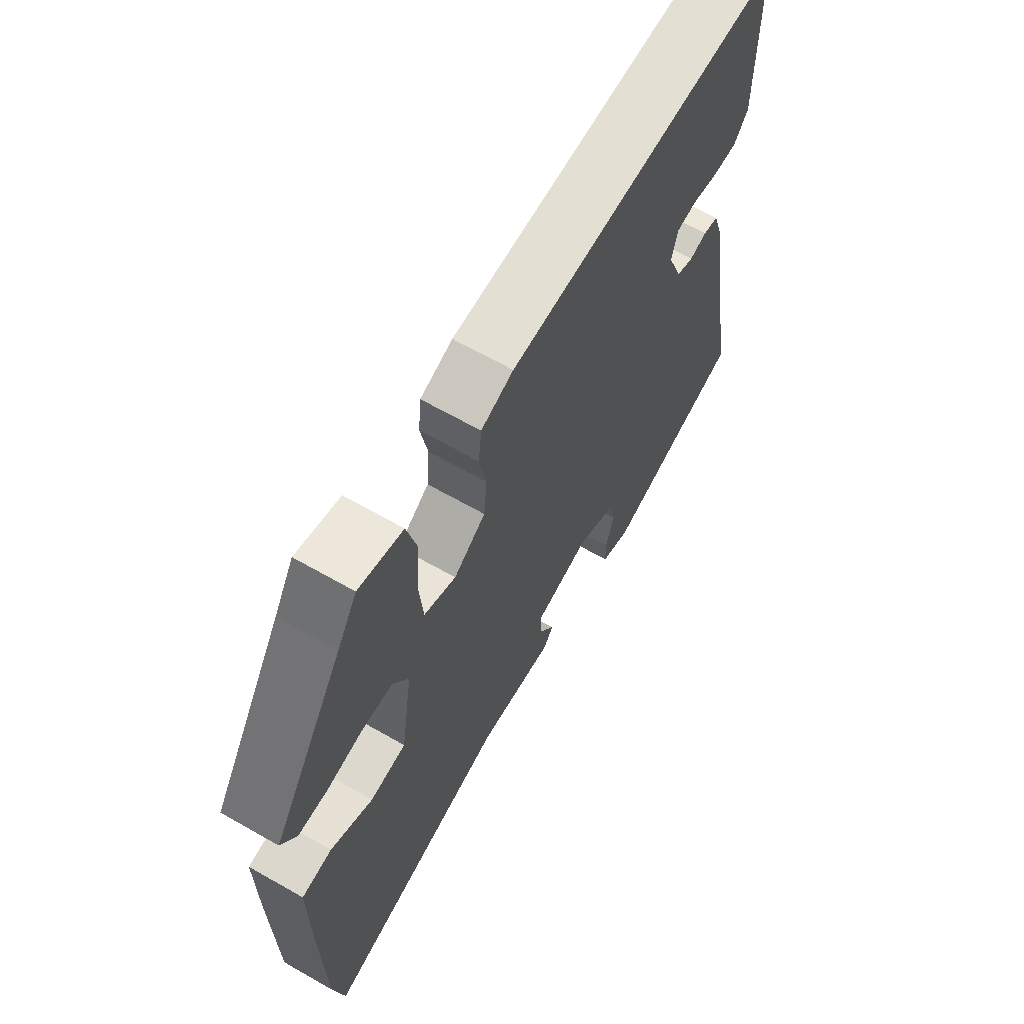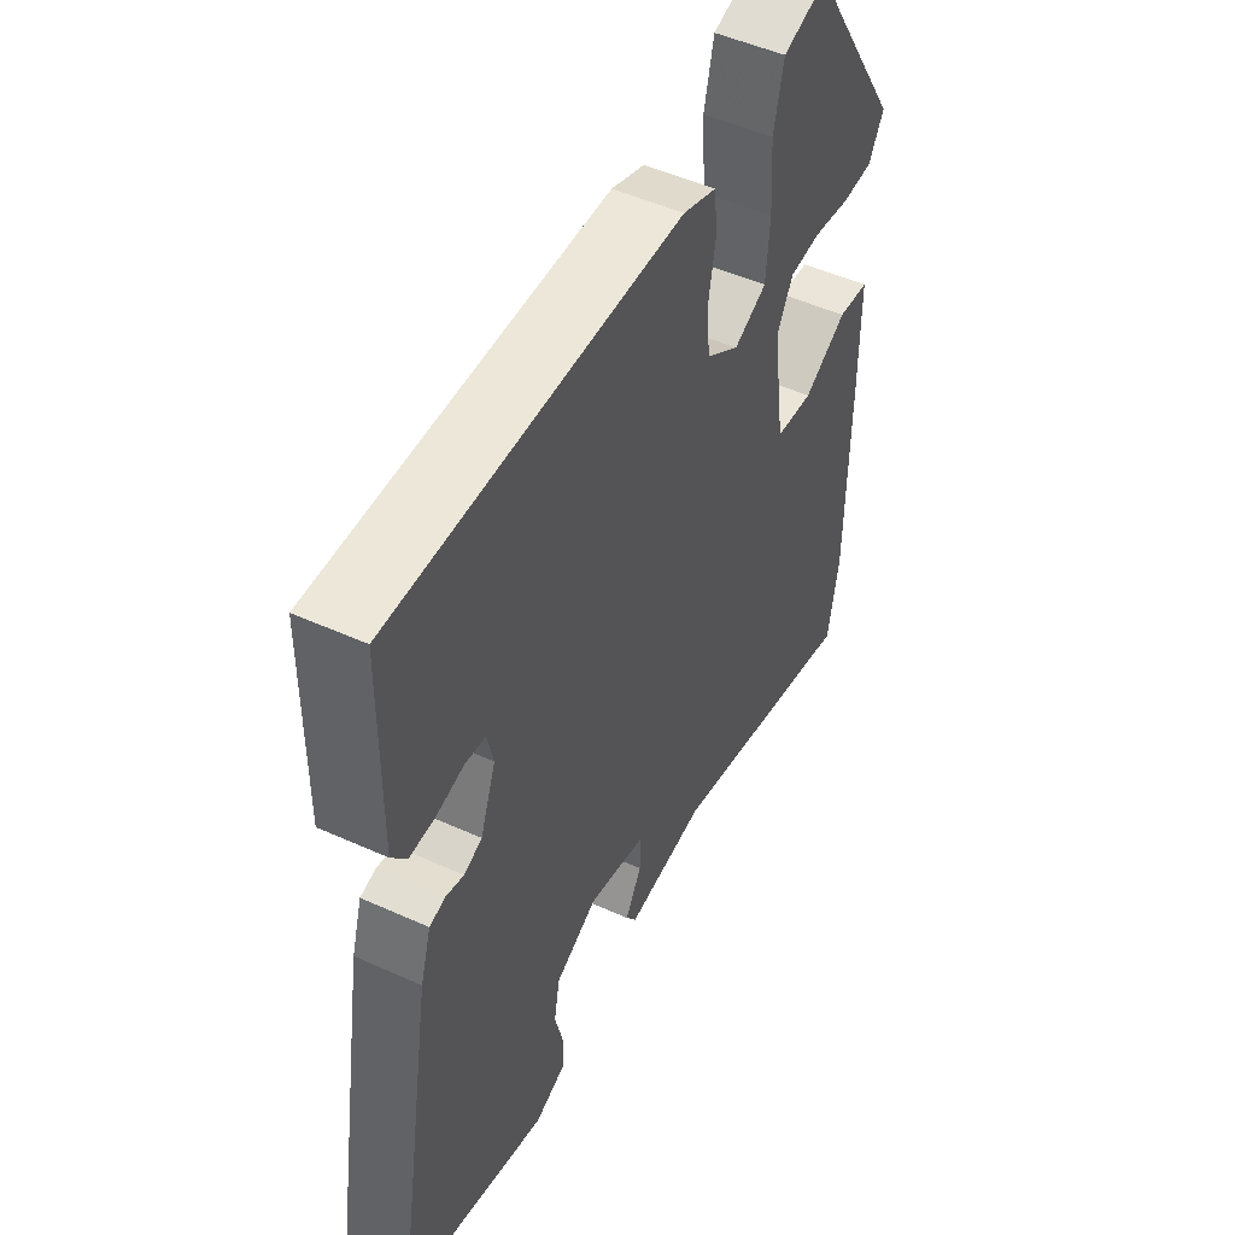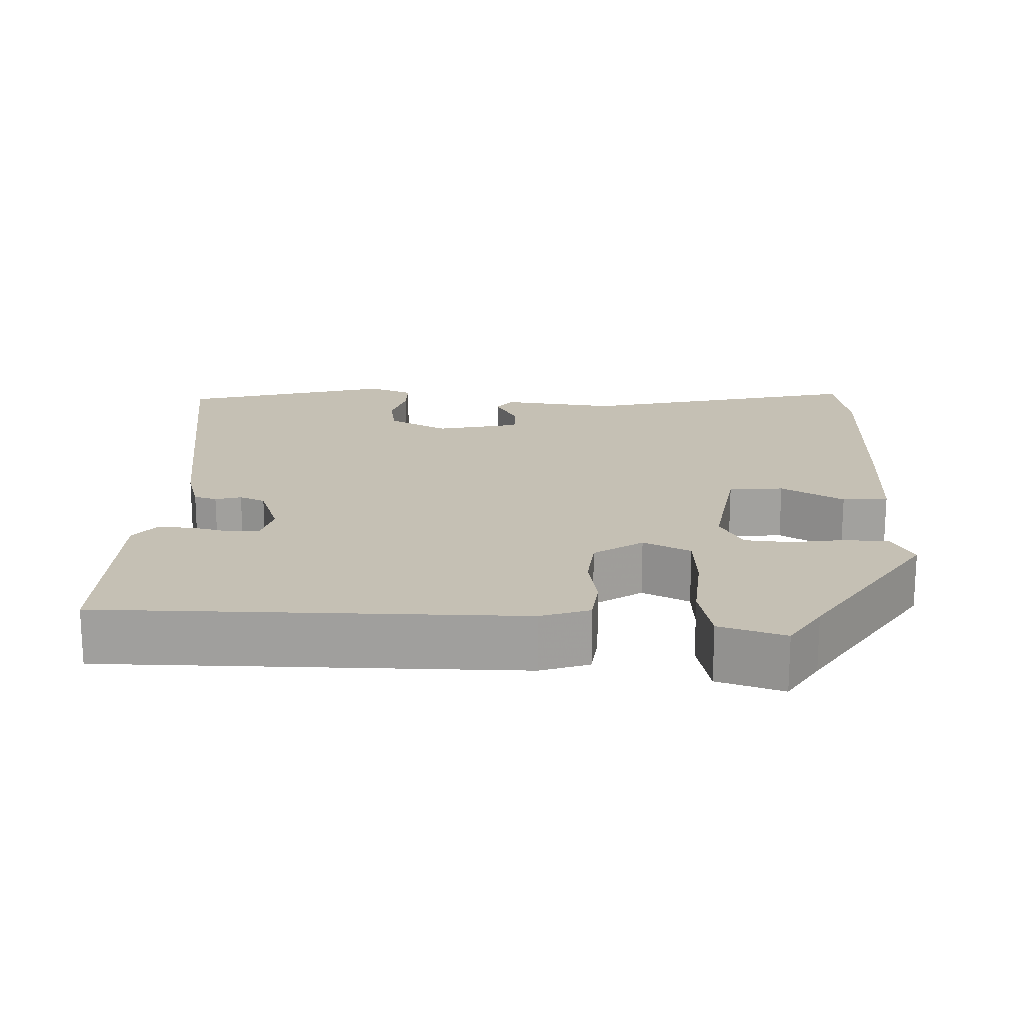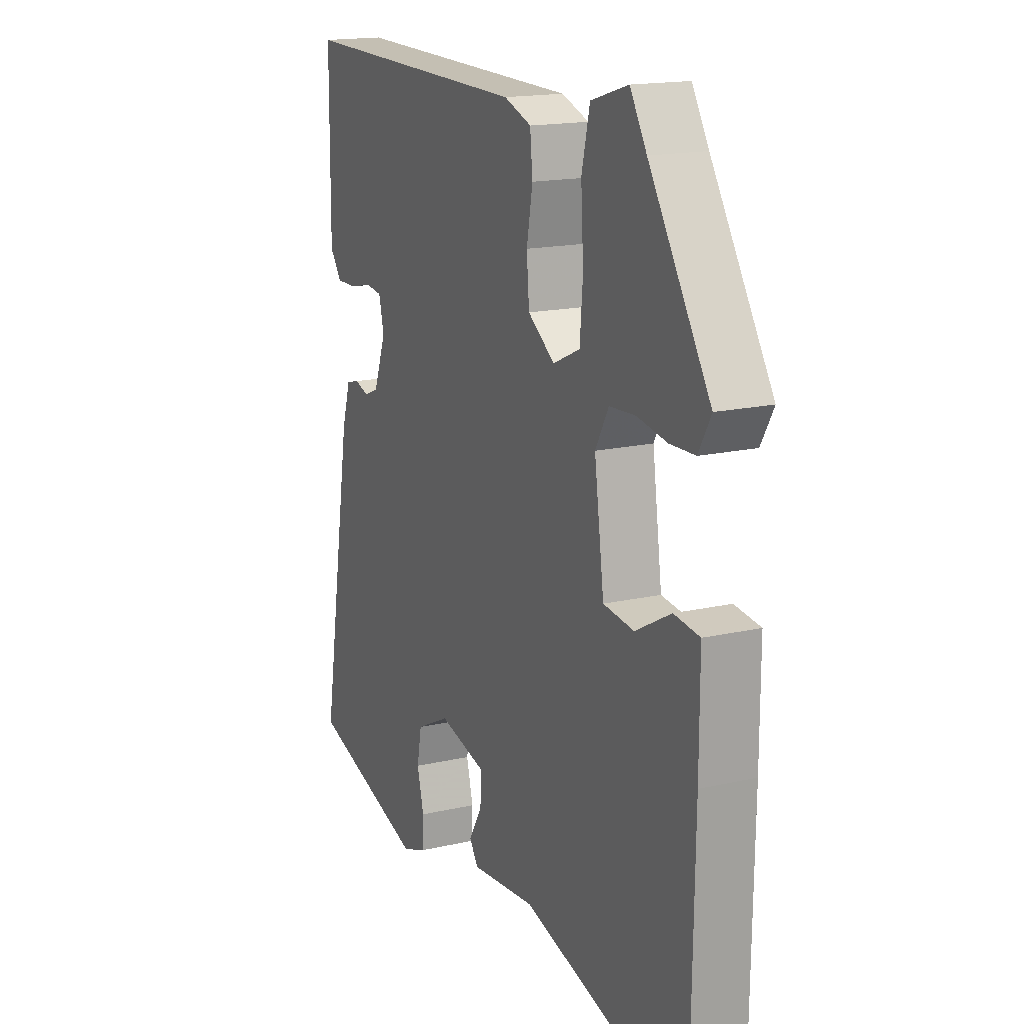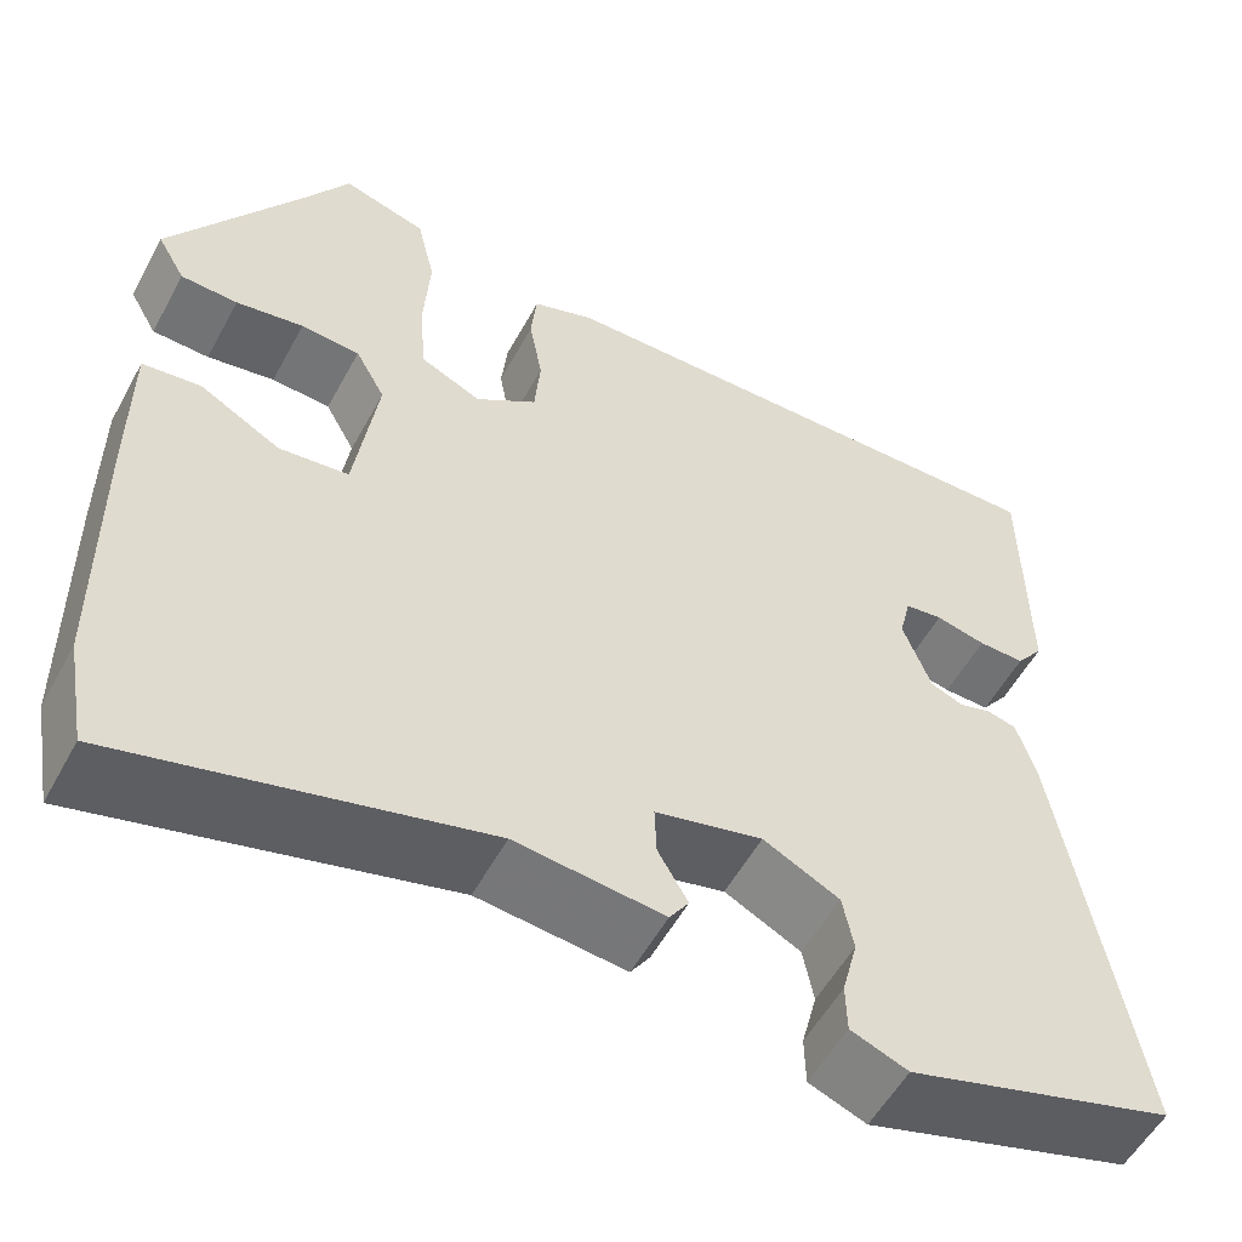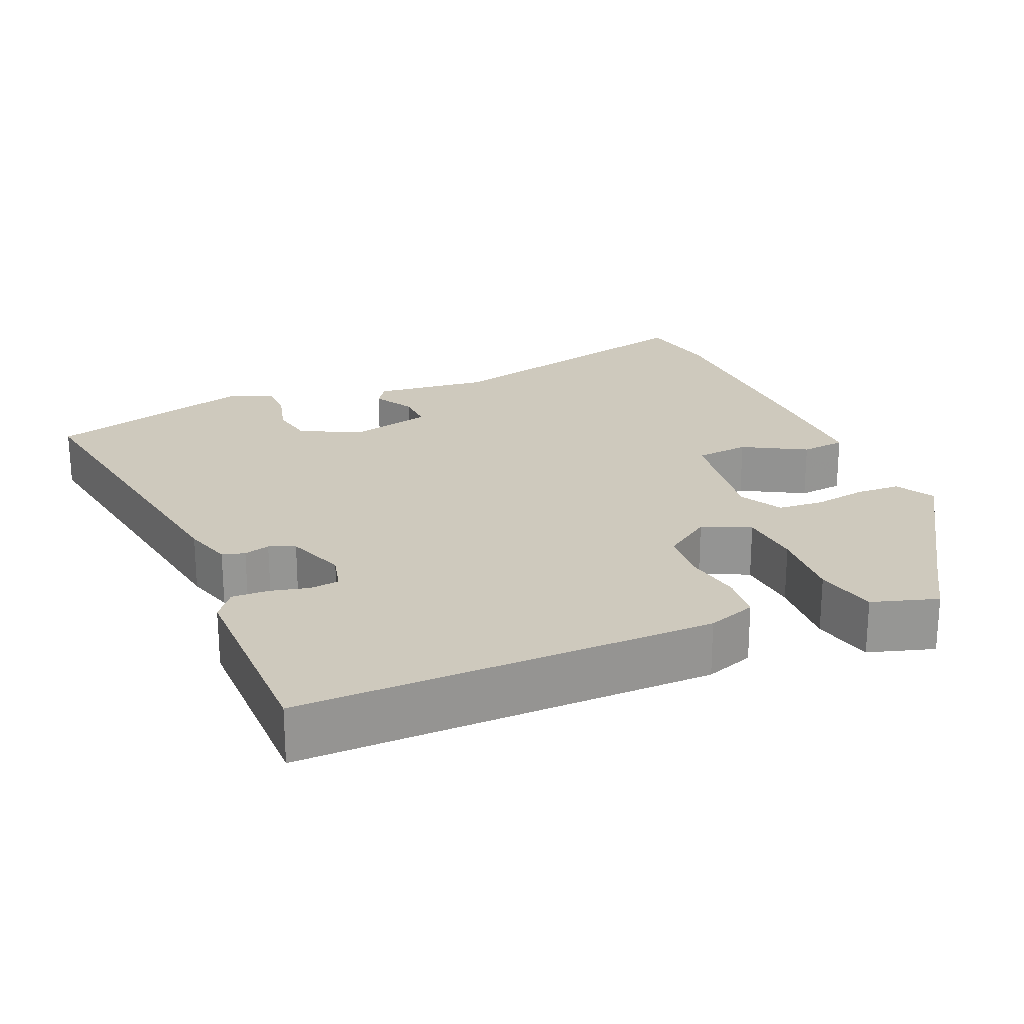
<metadata>
{"format":"obj","ext":"obj","renderer":"f3d","projection":"perspective","resolution":1024,"background":"white","views":[{"elev":65.9,"azim":119.8,"up":"+Z"},{"elev":49.8,"azim":-63.5,"up":"+Z"},{"elev":18.3,"azim":3.2,"up":"+Y"},{"elev":16.8,"azim":65.2,"up":"+Z"},{"elev":-55.0,"azim":151.7,"up":"+Z"},{"elev":22.7,"azim":-22.7,"up":"+Y"}]}
</metadata>
<code>
v -0.543 0.07 -0.458
v -0.467 0.07 -0.007
v -0.447 0.07 0.058
v -0.417 0.07 0.066
v -0.383 0.07 0.056
v -0.349 0.07 0.07
v -0.32 0.07 0.148
v -0.332 0.07 0.198
v -0.371 0.07 0.203
v -0.423 0.07 0.191
v -0.471 0.07 0.19
v -0.499 0.07 0.227
v -0.497 0.07 0.5
v 0.051 0.07 0.491
v 0.115 0.07 0.468
v 0.121 0.07 0.408
v 0.107 0.07 0.332
v 0.113 0.07 0.262
v 0.176 0.07 0.218
v 0.239 0.07 0.247
v 0.246 0.07 0.33
v 0.24 0.07 0.431
v 0.259 0.07 0.512
v 0.346 0.07 0.538
v 0.385 0.07 0.473
v 0.528 0.07 0.246
v 0.499 0.07 0.195
v 0.44 0.07 0.193
v 0.37 0.07 0.205
v 0.309 0.07 0.201
v 0.278 0.07 0.145
v 0.301 0.07 -0.019
v 0.373 0.07 -0.027
v 0.456 0.07 0.019
v 0.516 0.07 0.012
v 0.516 0.07 -0.15
v 0.512 0.07 -0.435
v 0.491 0.07 -0.549
v 0.118 0.07 -0.452
v -0.035 0.07 -0.468
v -0.055 0.07 -0.438
v -0.024 0.07 -0.385
v -0.022 0.07 -0.333
v -0.133 0.07 -0.306
v -0.212 0.07 -0.346
v -0.223 0.07 -0.404
v -0.207 0.07 -0.466
v -0.208 0.07 -0.517
v -0.267 0.07 -0.54
v -0.543 0 -0.458
v -0.467 0 -0.007
v -0.447 0 0.058
v -0.417 0 0.066
v -0.383 0 0.056
v -0.349 0 0.07
v -0.32 0 0.148
v -0.332 0 0.198
v -0.371 0 0.203
v -0.423 0 0.191
v -0.471 0 0.19
v -0.499 0 0.227
v -0.497 0 0.5
v 0.051 0 0.491
v 0.115 0 0.468
v 0.121 0 0.408
v 0.107 0 0.332
v 0.113 0 0.262
v 0.176 0 0.218
v 0.239 0 0.247
v 0.246 0 0.33
v 0.24 0 0.431
v 0.259 0 0.512
v 0.346 0 0.538
v 0.385 0 0.473
v 0.528 0 0.246
v 0.499 0 0.195
v 0.44 0 0.193
v 0.37 0 0.205
v 0.309 0 0.201
v 0.278 0 0.145
v 0.301 0 -0.019
v 0.373 0 -0.027
v 0.456 0 0.019
v 0.516 0 0.012
v 0.516 0 -0.15
v 0.512 0 -0.435
v 0.491 0 -0.549
v 0.118 0 -0.452
v -0.035 0 -0.468
v -0.055 0 -0.438
v -0.024 0 -0.385
v -0.022 0 -0.333
v -0.133 0 -0.306
v -0.212 0 -0.346
v -0.223 0 -0.404
v -0.207 0 -0.466
v -0.208 0 -0.517
v -0.267 0 -0.54
f 46 47 48 49
f 45 46 49 1
f 44 45 1 2
f 43 44 2 3
f 39 40 41 42
f 39 42 43
f 33 34 35 36
f 32 33 36 37
f 26 27 28 29
f 25 26 29 30
f 24 25 30 31
f 21 22 23 24
f 20 21 24 31
f 14 15 16 17
f 14 17 18
f 13 14 18
f 12 13 18 19
f 9 10 11 12
f 8 9 12 19
f 43 3 4 5
f 43 5 6
f 39 43 6 7
f 32 37 38 39
f 19 20 31 32
f 19 32 39
f 7 8 19 39
f 98 97 96 95
f 50 98 95 94
f 51 50 94 93
f 52 51 93 92
f 91 90 89 88
f 92 91 88
f 85 84 83 82
f 86 85 82 81
f 78 77 76 75
f 79 78 75 74
f 80 79 74 73
f 73 72 71 70
f 80 73 70 69
f 66 65 64 63
f 67 66 63
f 67 63 62
f 68 67 62 61
f 61 60 59 58
f 68 61 58 57
f 54 53 52 92
f 55 54 92
f 56 55 92 88
f 88 87 86 81
f 81 80 69 68
f 88 81 68
f 88 68 57 56
f 1 50 51 2
f 2 51 52 3
f 3 52 53 4
f 4 53 54 5
f 5 54 55 6
f 6 55 56 7
f 7 56 57 8
f 8 57 58 9
f 9 58 59 10
f 10 59 60 11
f 11 60 61 12
f 12 61 62 13
f 13 62 63 14
f 14 63 64 15
f 15 64 65 16
f 16 65 66 17
f 17 66 67 18
f 18 67 68 19
f 19 68 69 20
f 20 69 70 21
f 21 70 71 22
f 22 71 72 23
f 23 72 73 24
f 24 73 74 25
f 25 74 75 26
f 26 75 76 27
f 27 76 77 28
f 28 77 78 29
f 29 78 79 30
f 30 79 80 31
f 31 80 81 32
f 32 81 82 33
f 33 82 83 34
f 34 83 84 35
f 35 84 85 36
f 36 85 86 37
f 37 86 87 38
f 38 87 88 39
f 39 88 89 40
f 40 89 90 41
f 41 90 91 42
f 42 91 92 43
f 43 92 93 44
f 44 93 94 45
f 45 94 95 46
f 46 95 96 47
f 47 96 97 48
f 48 97 98 49
f 49 98 50 1

</code>
